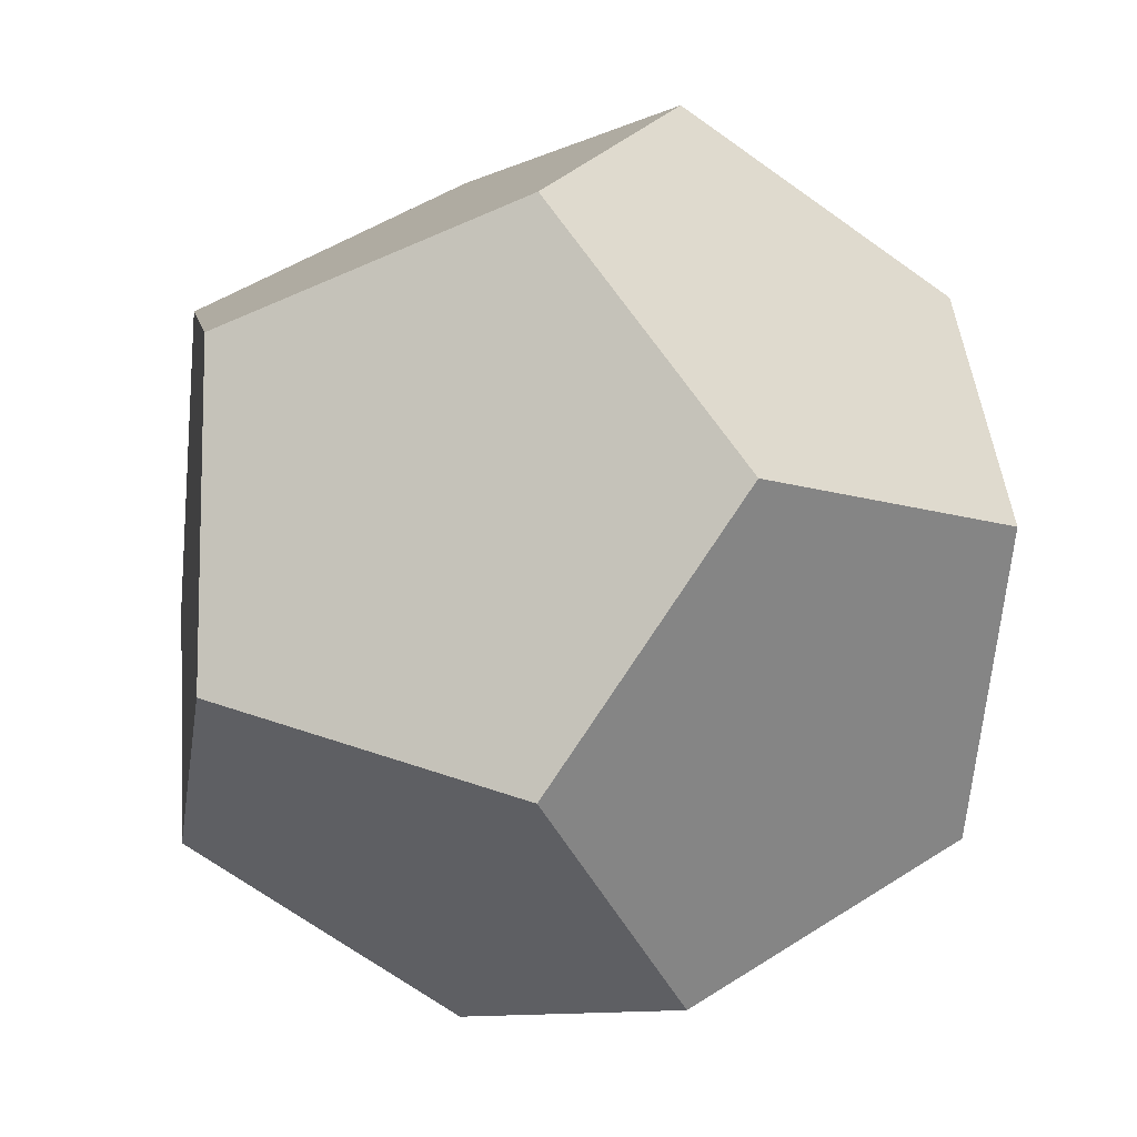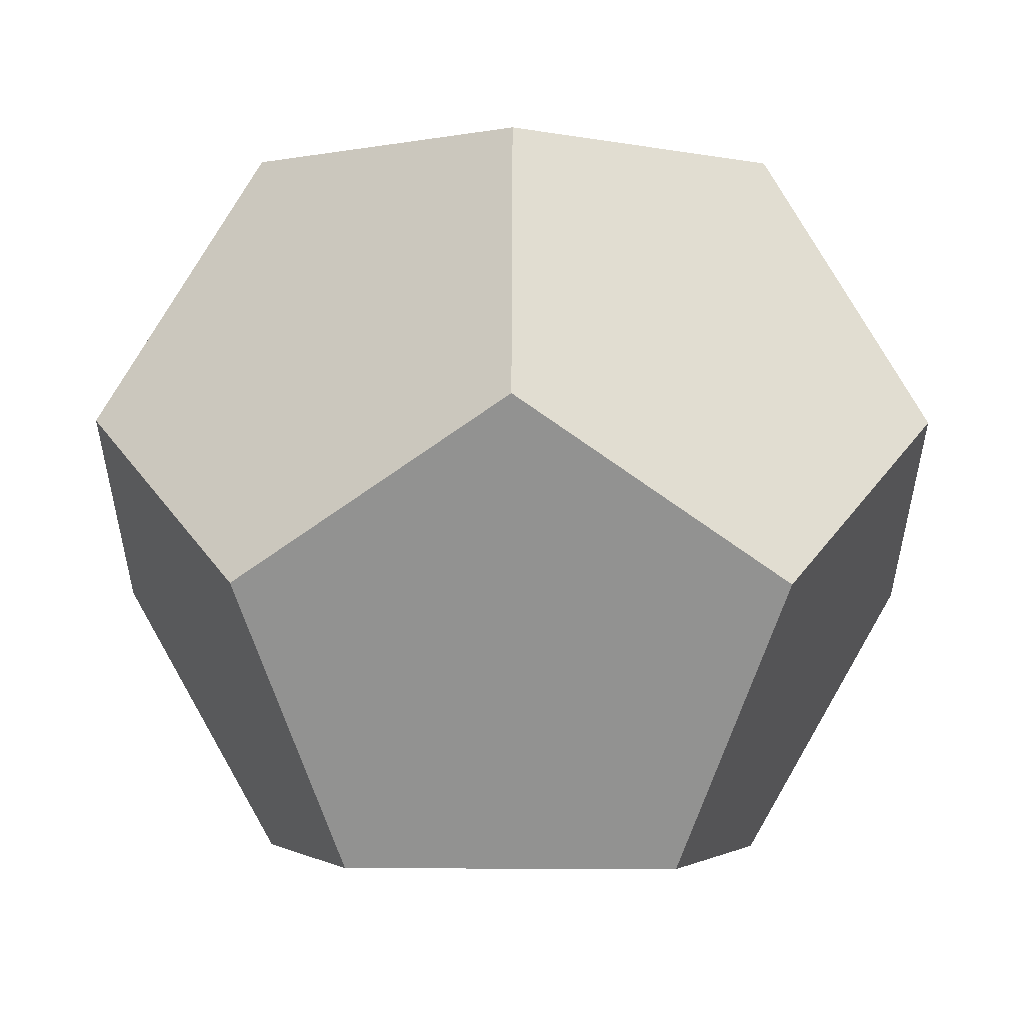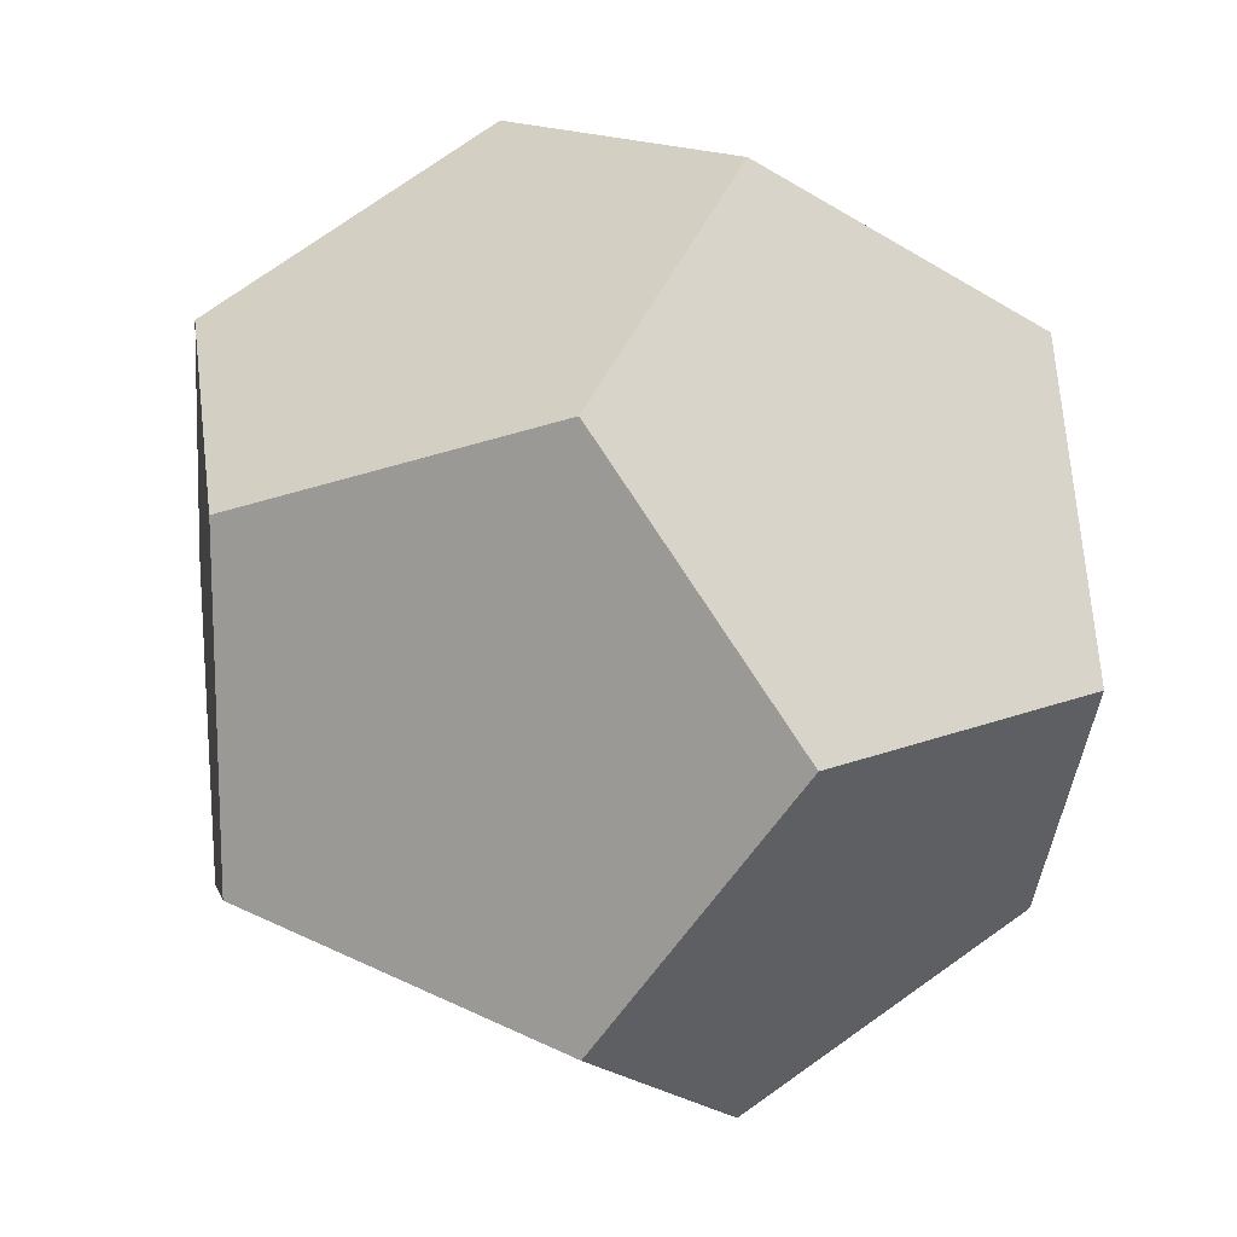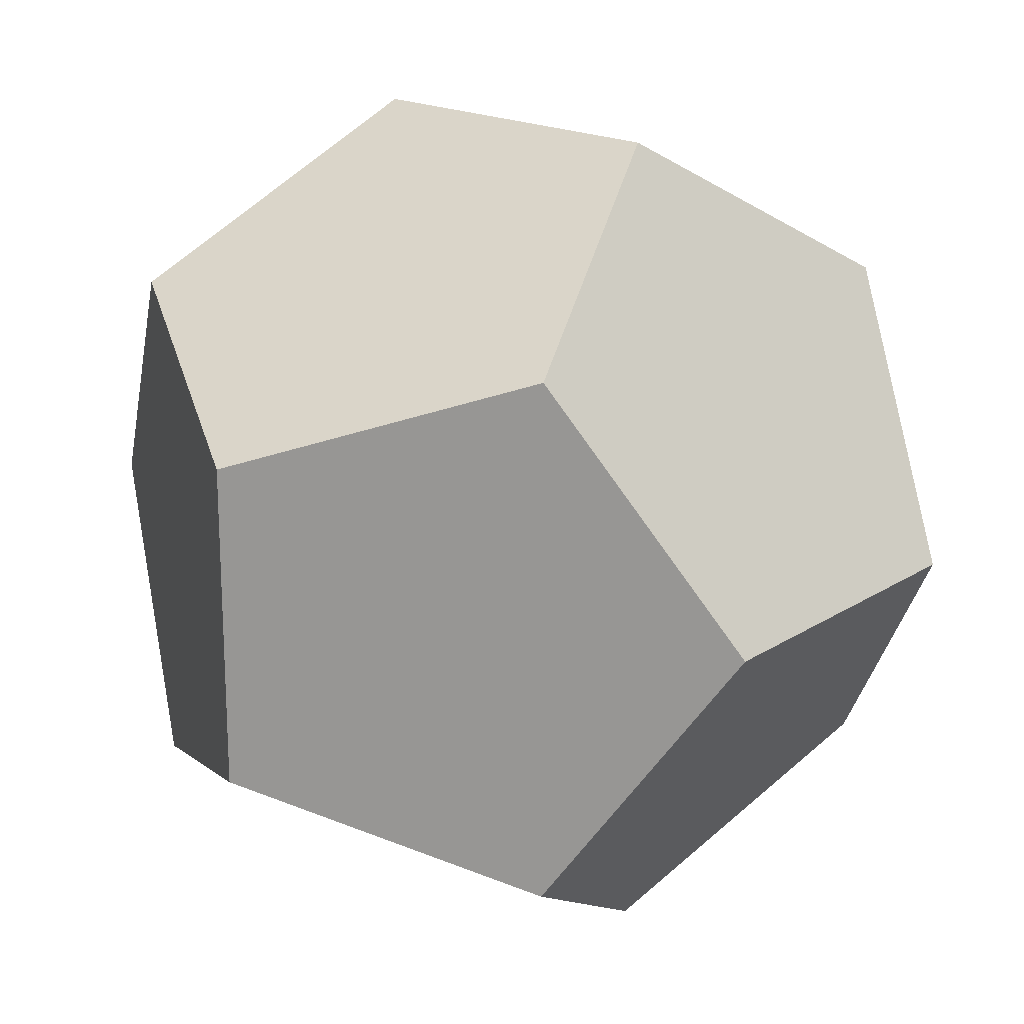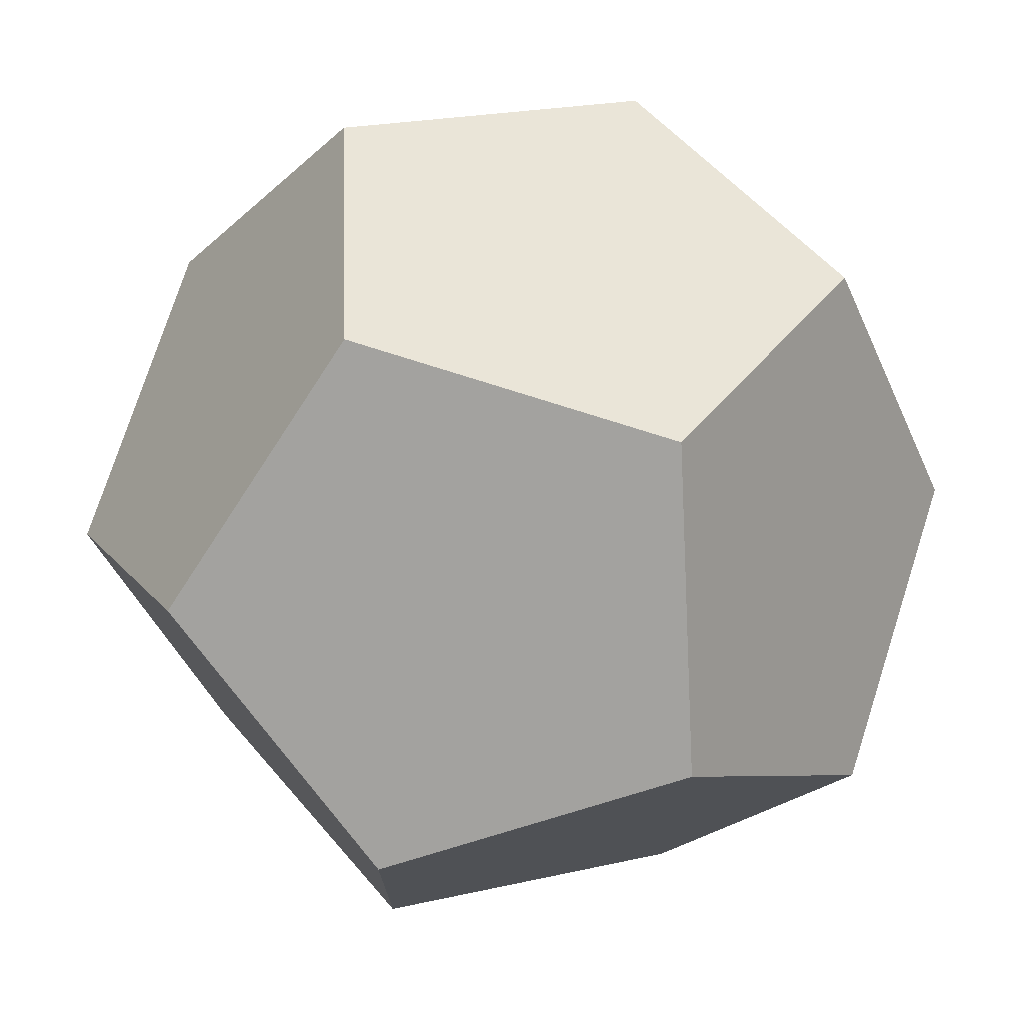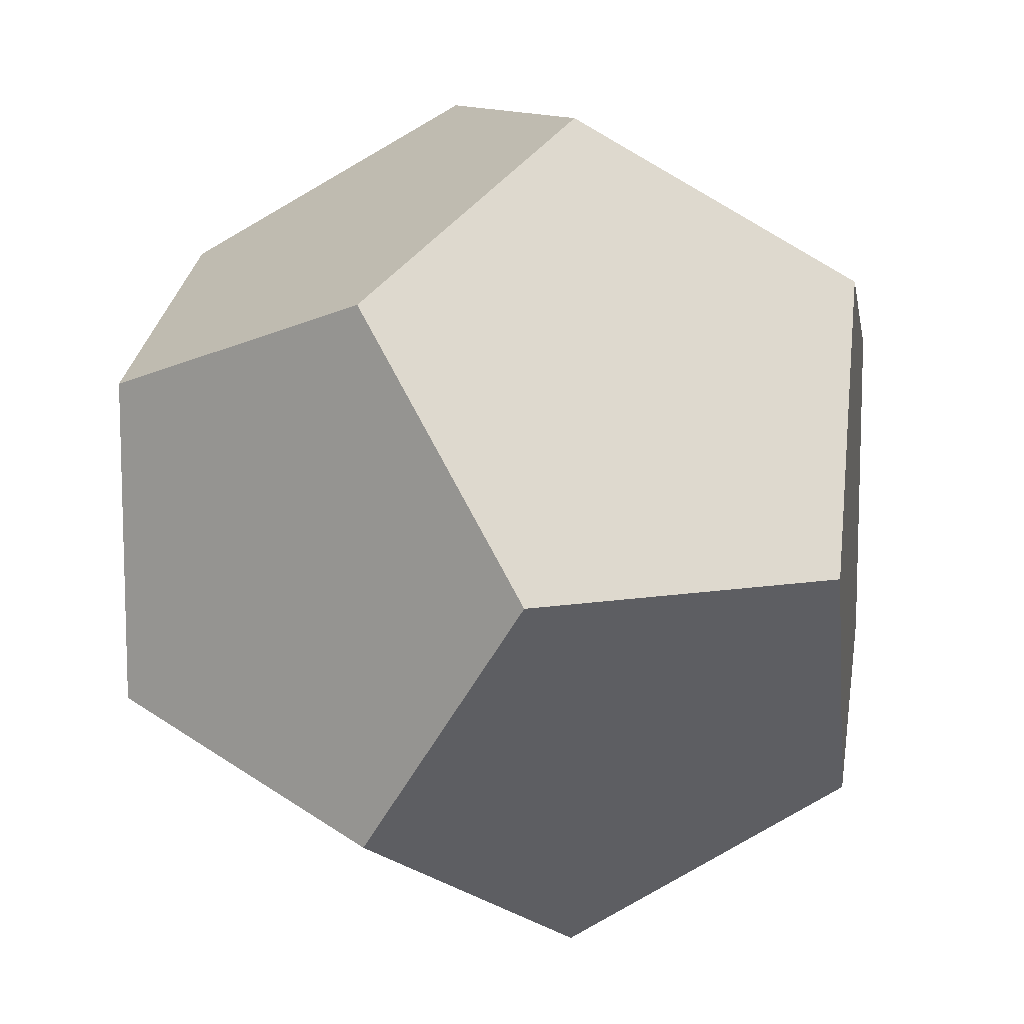
<metadata>
{"format":"obj","ext":"obj","renderer":"f3d","projection":"perspective","resolution":1024,"background":"white","views":[{"elev":-10.0,"azim":49.0,"up":"+Z"},{"elev":55.4,"azim":0.2,"up":"+Y"},{"elev":15.7,"azim":-40.4,"up":"+Y"},{"elev":20.4,"azim":40.6,"up":"+Z"},{"elev":74.8,"azim":-162.2,"up":"+Z"},{"elev":11.1,"azim":-22.3,"up":"+Y"}]}
</metadata>
<code>
o joint_05
g joint_05_Mesh
v -0.1875 -1 -5.759
v -0.4909 -0.8125 -5.268
v -0.3034 -0.6966 -5.571
v -0.4909 -1.188 -5.268
v -0.3034 -1.303 -5.571
v 0 -0.5091 -5.456
v -0 -0.5091 -5.081
v -0.3034 -0.6966 -4.965
v -0.1875 -1 -4.777
v -0.3034 -1.303 -4.965
v 0 -1.491 -5.456
v -0 -1.491 -5.081
v 0.1875 -1 -4.777
v 0.4909 -0.8125 -5.268
v 0.3034 -0.6966 -4.965
v 0.4909 -1.188 -5.268
v 0.3034 -1.303 -4.965
v 0.1875 -1 -5.759
v 0.3034 -0.6966 -5.571
v 0.3034 -1.303 -5.571
f 1 2 3
f 1 4 2
f 4 1 5
f 2 6 3
f 2 7 6
f 7 2 8
f 2 9 8
f 4 9 2
f 9 4 10
f 11 4 5
f 12 4 11
f 4 12 10
f 13 14 15
f 13 16 14
f 16 13 17
f 14 18 19
f 16 18 14
f 18 16 20
f 6 14 19
f 7 14 6
f 14 7 15
f 16 11 20
f 16 12 11
f 12 16 17
f 6 1 3
f 6 18 1
f 18 6 19
f 1 11 5
f 18 11 1
f 11 18 20
f 9 7 8
f 13 7 9
f 7 13 15
f 12 9 10
f 12 13 9
f 13 12 17

</code>
